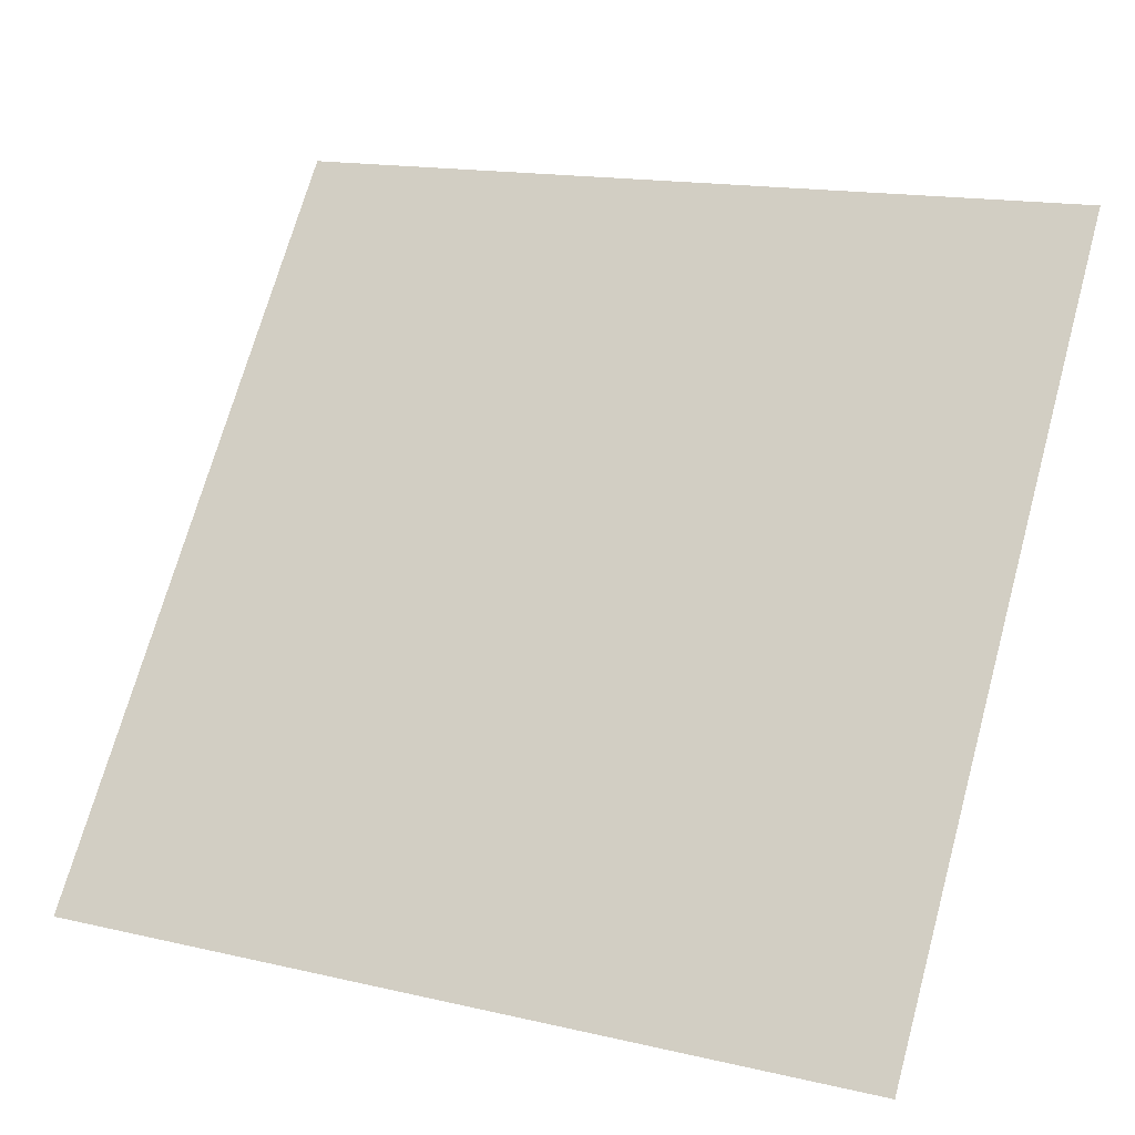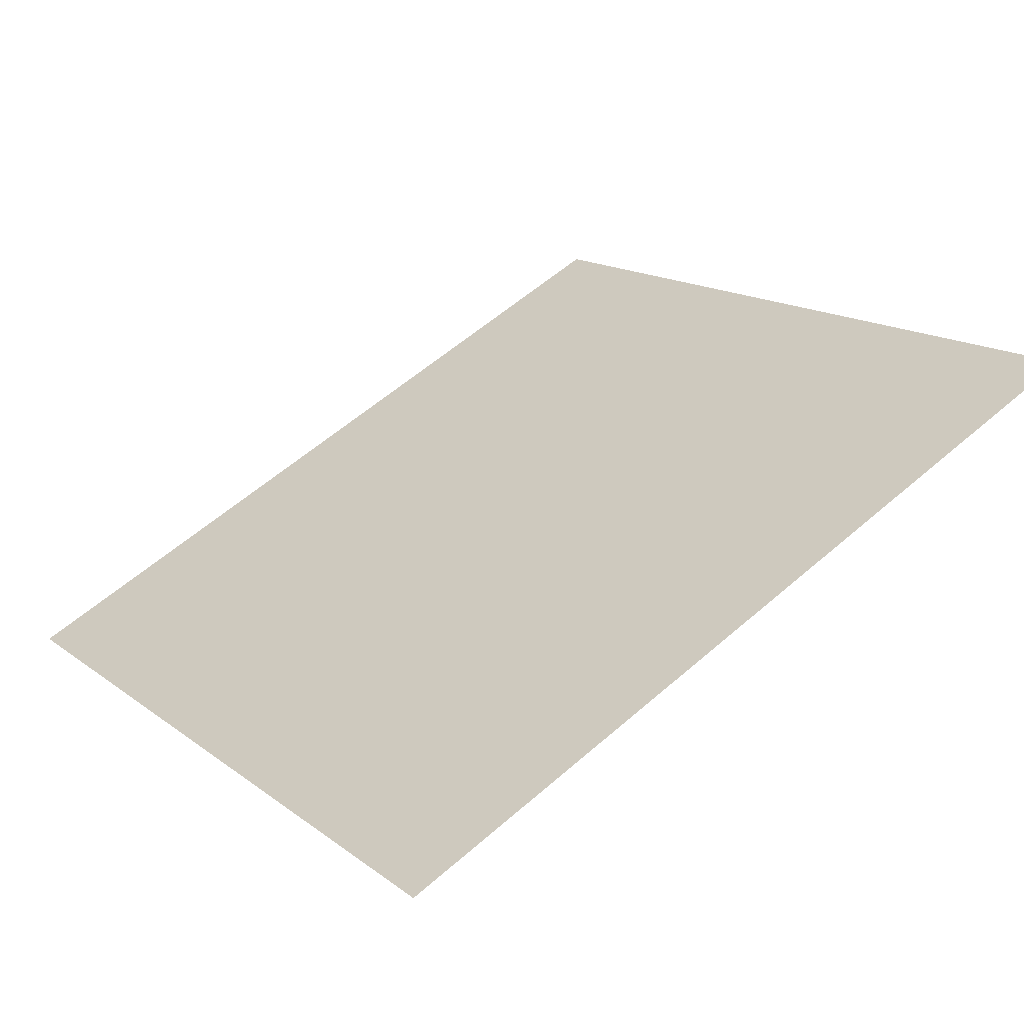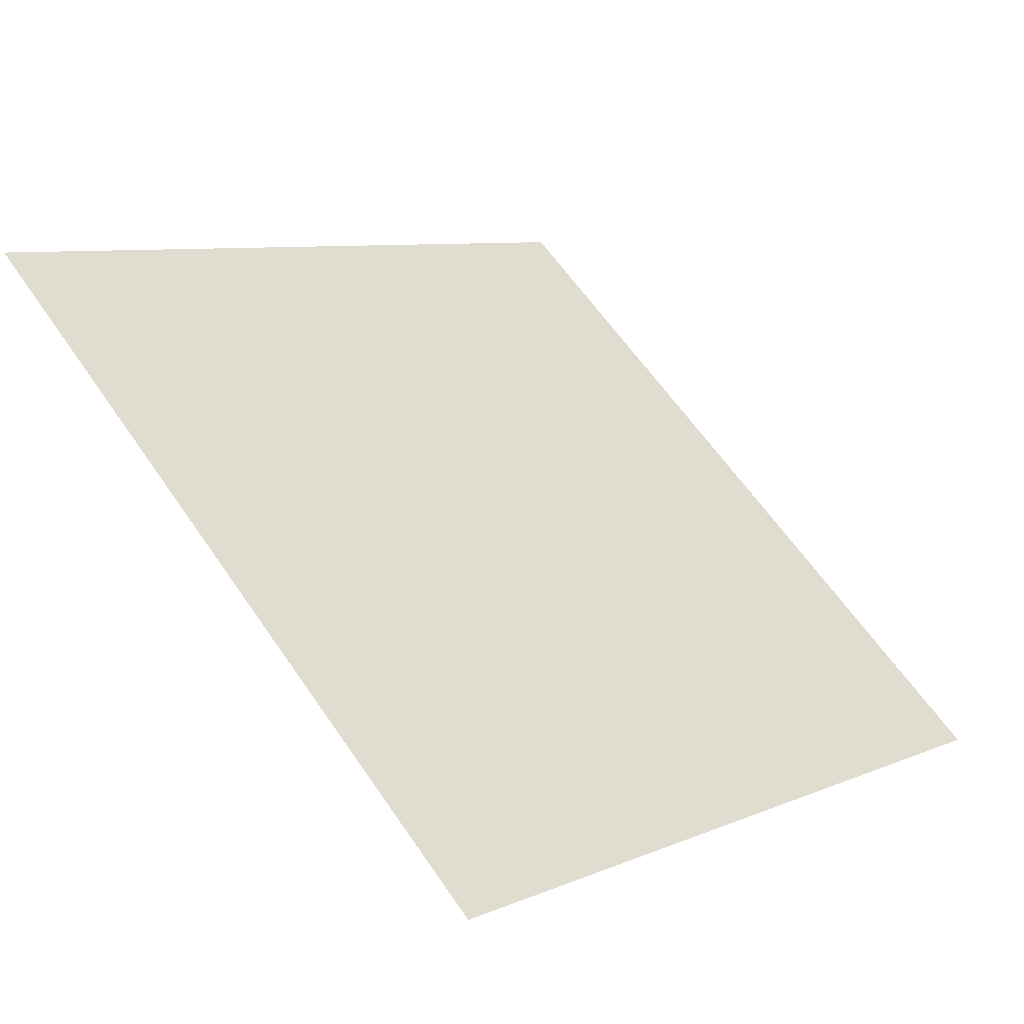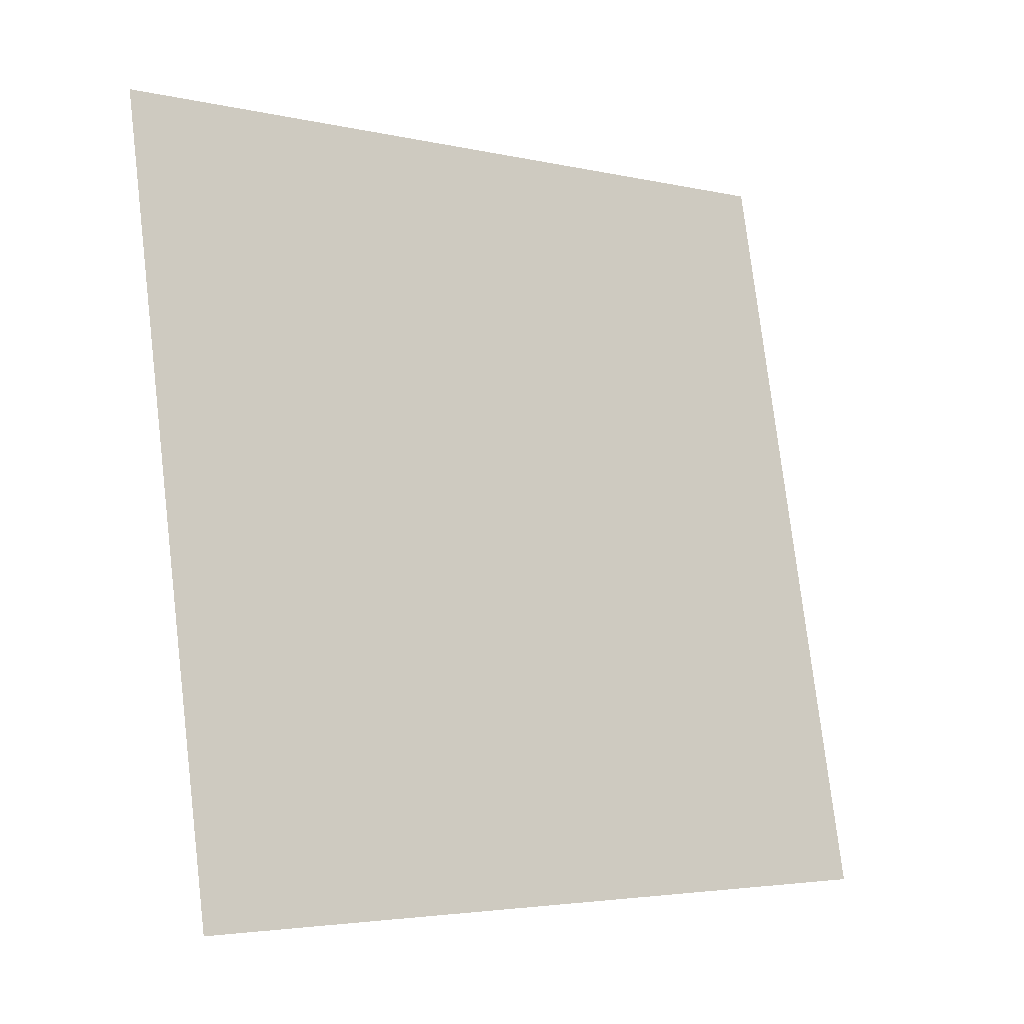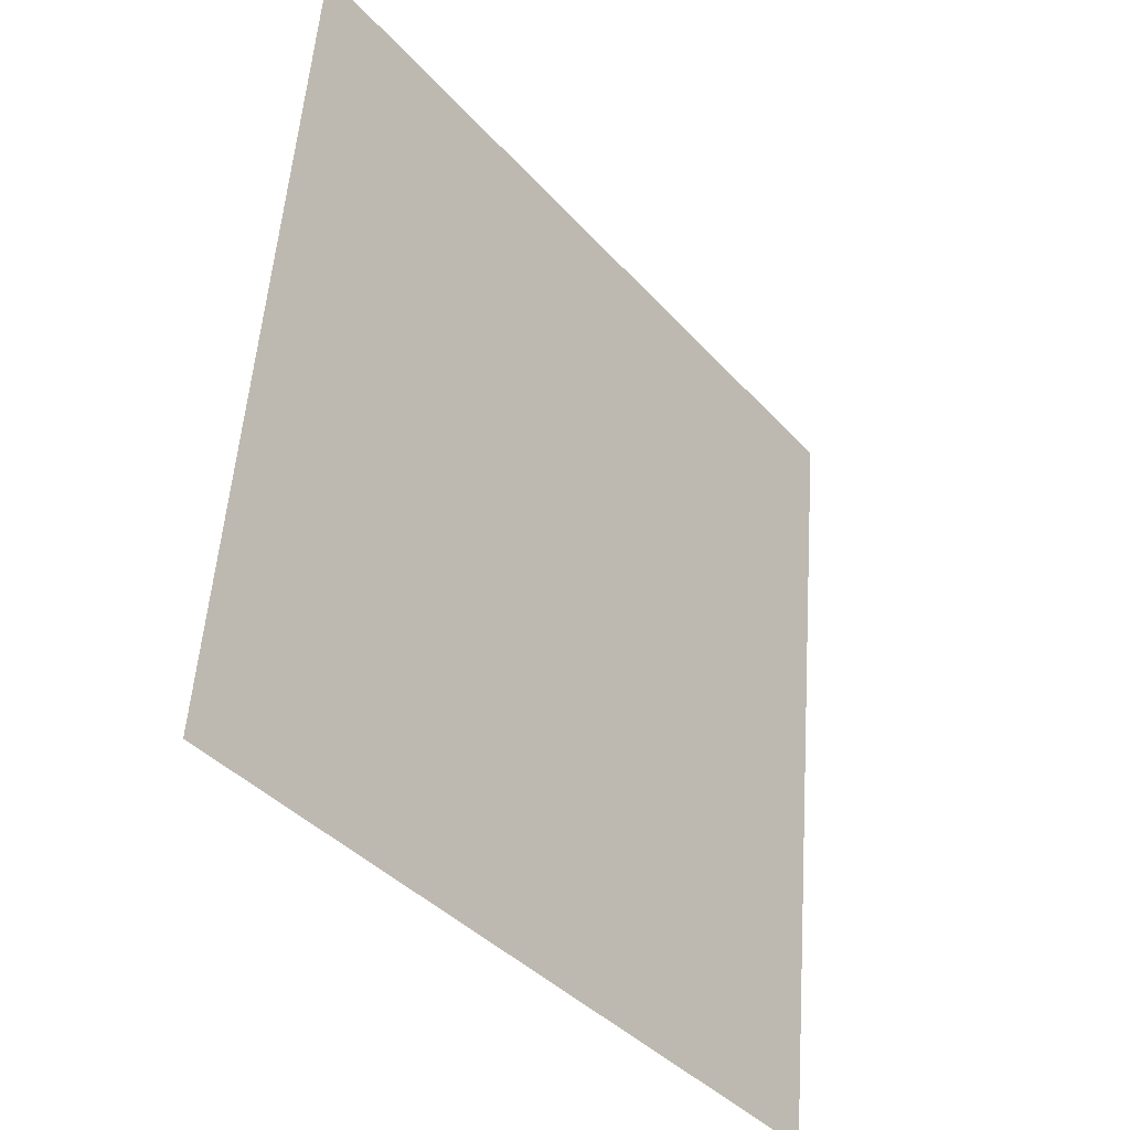
<metadata>
{"format":"obj","ext":"obj","renderer":"f3d","projection":"perspective","resolution":1024,"background":"white","views":[{"elev":14.3,"azim":24.7,"up":"+Z"},{"elev":60.4,"azim":-41.4,"up":"+Y"},{"elev":60.4,"azim":56.1,"up":"+Y"},{"elev":76.2,"azim":83.7,"up":"+Y"},{"elev":54.5,"azim":-87.3,"up":"+Z"}]}
</metadata>
<code>
v -0.2342 0.6343 0.299
v -0.2408 0.6344 0.2991
v -0.2407 0.6384 0.3043
v -0.2341 0.6382 0.3043
f 4 3 2 1

</code>
